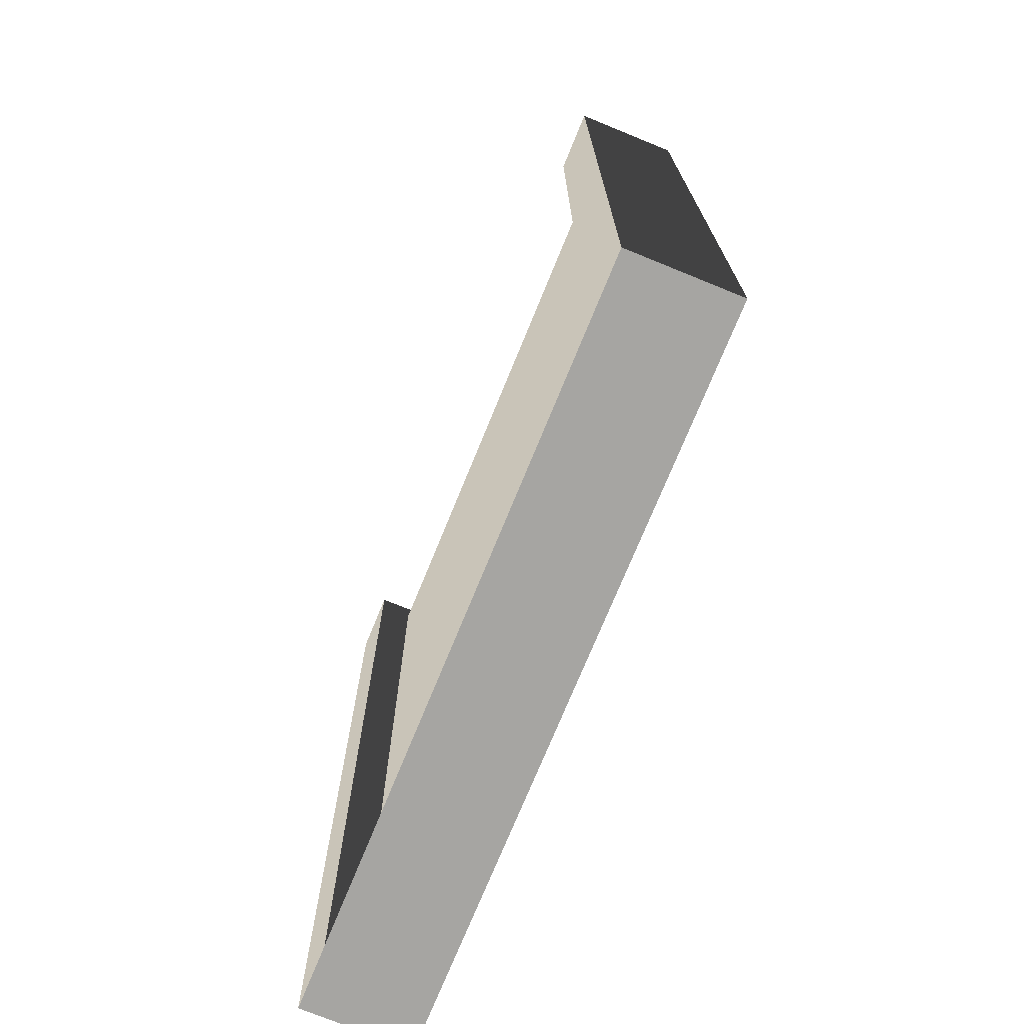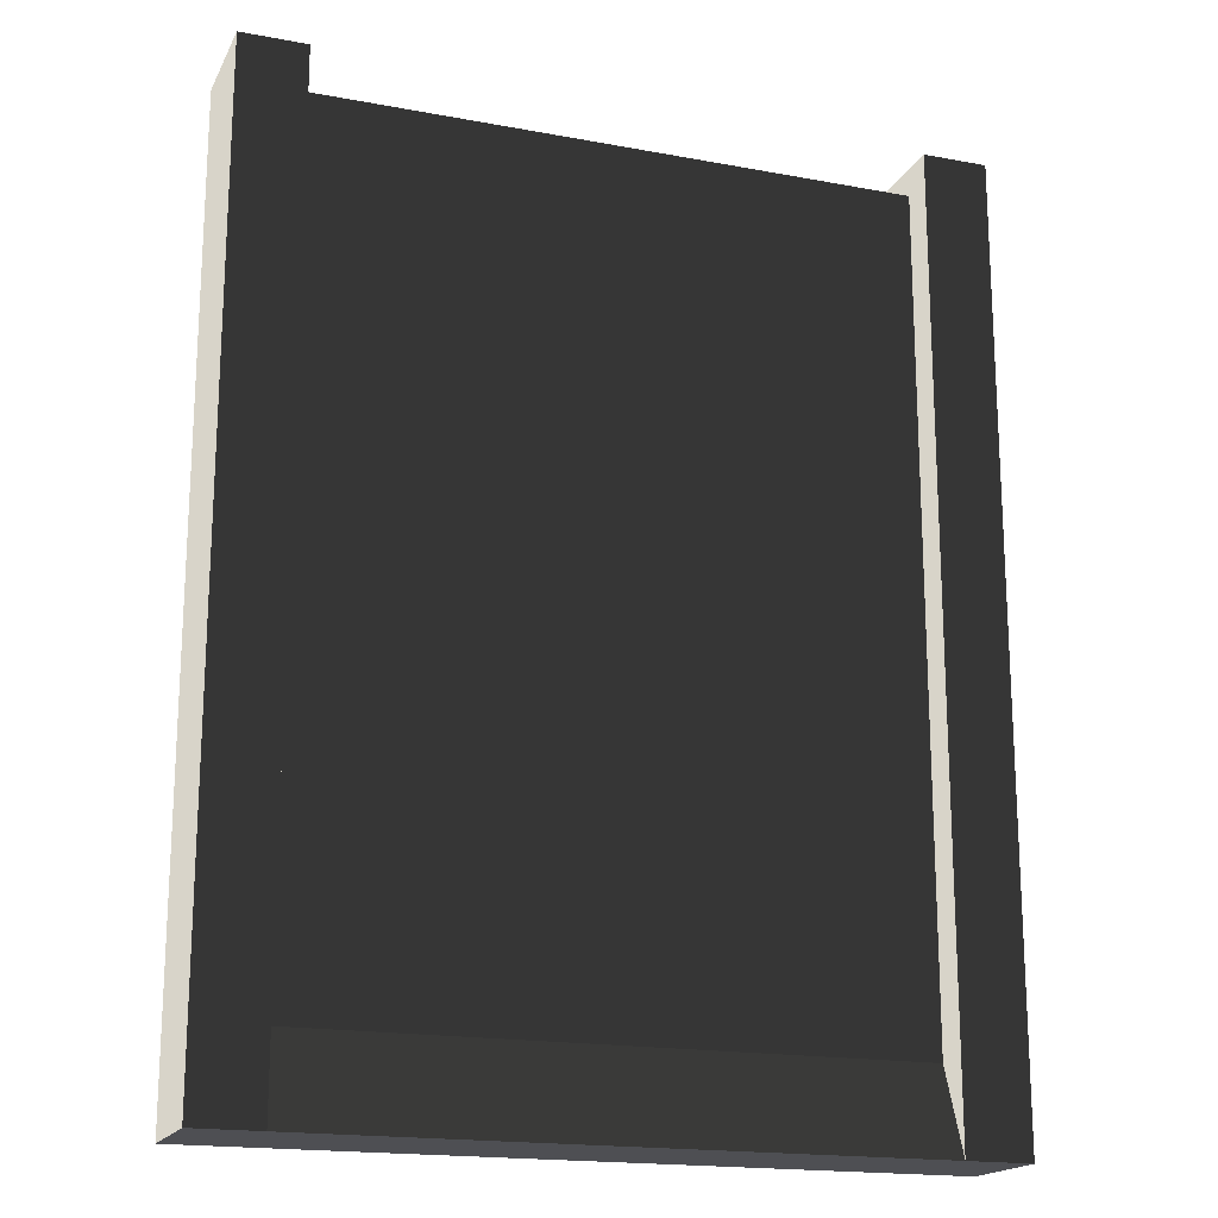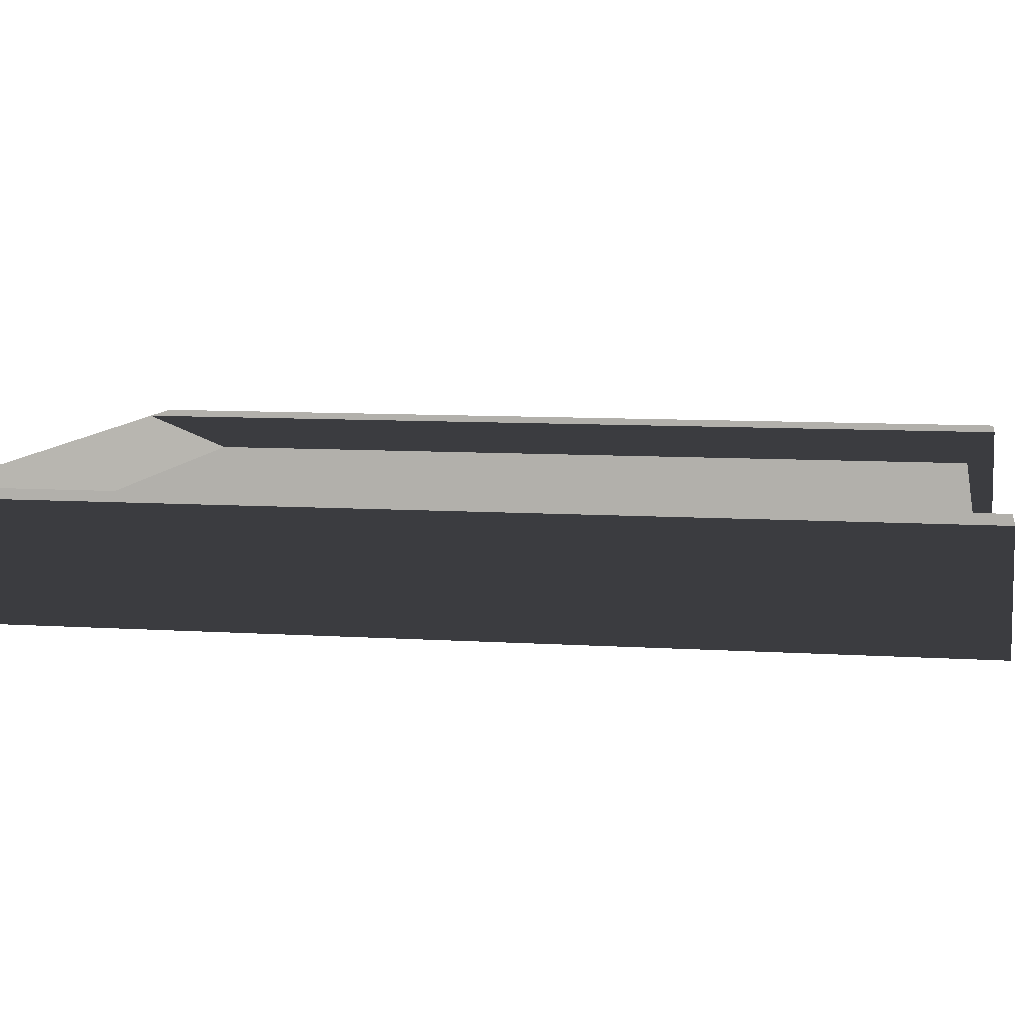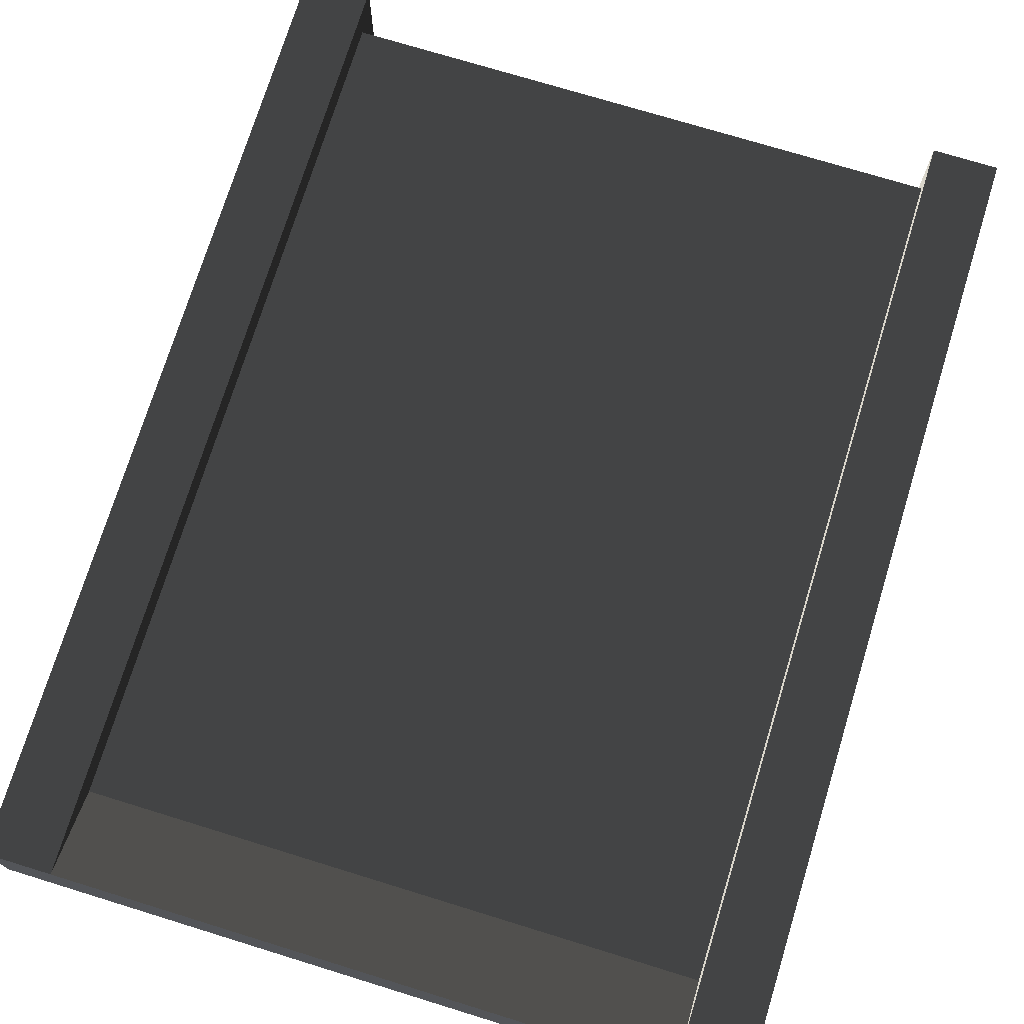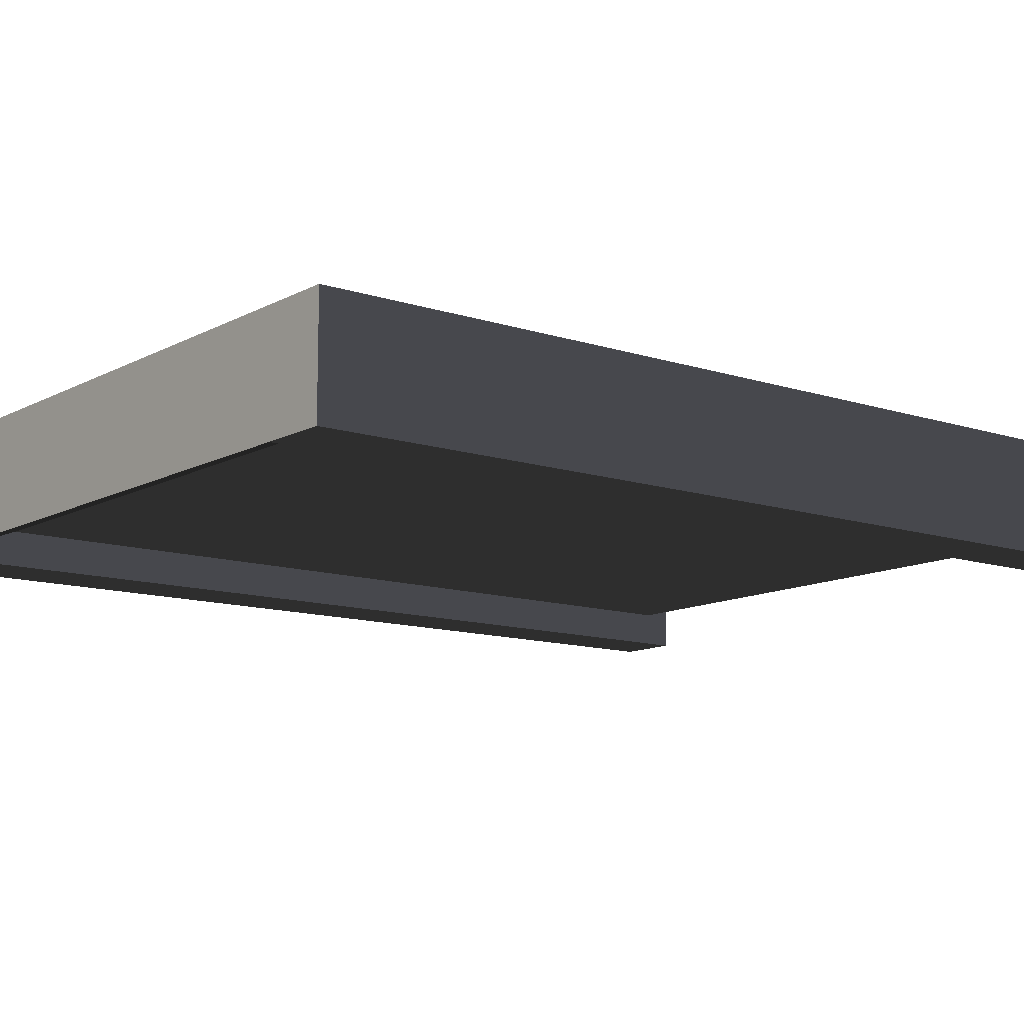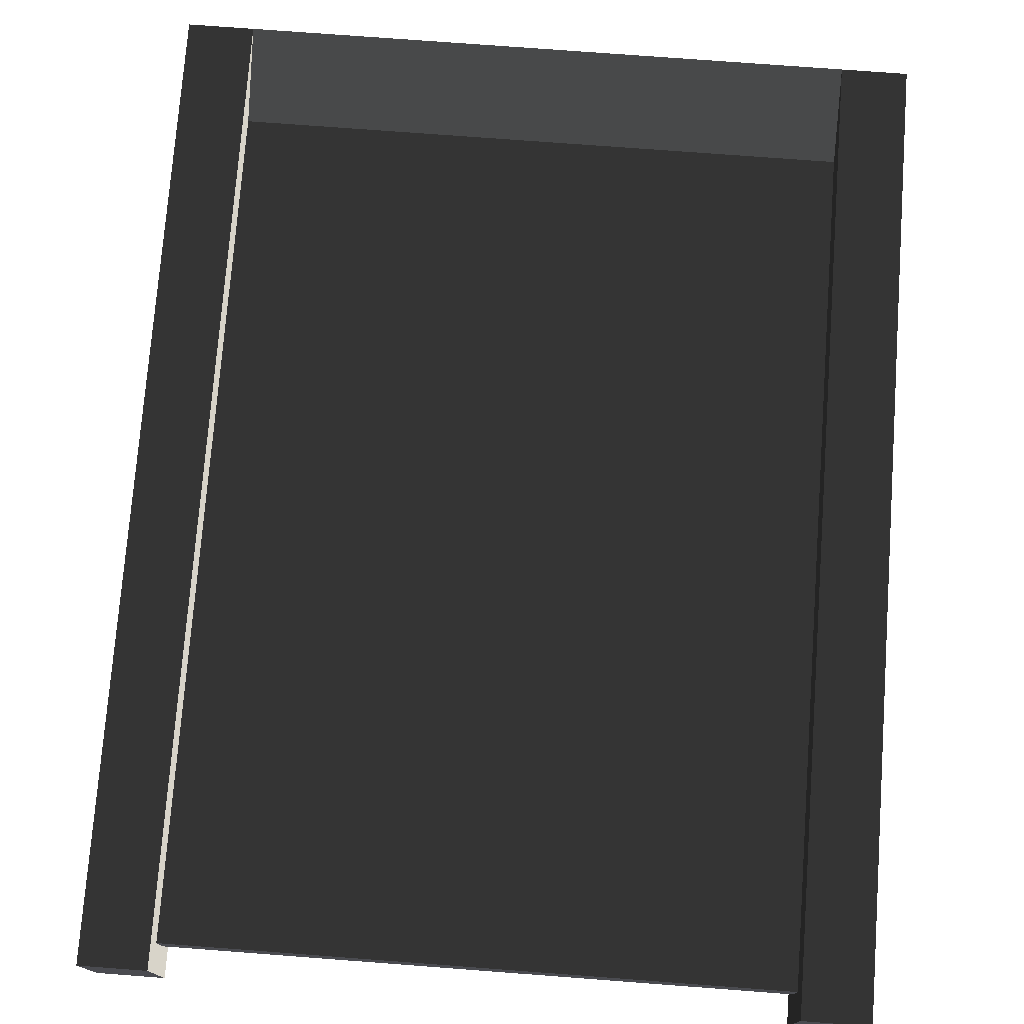
<metadata>
{"format":"obj","ext":"obj","renderer":"f3d","projection":"perspective","resolution":1024,"background":"white","views":[{"elev":-73.6,"azim":67.8,"up":"+Y"},{"elev":-18.1,"azim":160.1,"up":"+Y"},{"elev":8.5,"azim":100.1,"up":"+Z"},{"elev":73.8,"azim":17.1,"up":"+Z"},{"elev":-11.7,"azim":51.7,"up":"+Z"},{"elev":75.4,"azim":-175.7,"up":"+Z"}]}
</metadata>
<code>
v -1.347 2.842e-14 0
v -5.952 2.842e-14 0
v -13.64 2.842e-14 0
v -1.347 2.842e-14 0
v -1.347 1.776 6.104e-05
v -1.347 1.776 -0.7013
v -13.64 1.776 6.104e-05
v -13.64 2.842e-14 0
v -13.64 1.776 -0.7013
v -13.64 2.842e-14 -2.252
v -13.64 1.776 -2.252
v -13.64 1.776 -1.55
v -1.347 1.776 -2.252
v -1.347 2.842e-14 -2.252
v -1.347 1.776 -1.55
v -1.347 1.776 -0.7013
v -1.347 4.17 -0.7013
v -2.669 3.374 -0.7013
v -3.2 1.776 -0.7013
v -1.347 18.83 -0.7013
v -1.347 18.83 -1.55
v -13.64 18.83 -1.55
v -13.64 18.83 -0.7013
v -1.347 1.776 -1.55
v -13.64 1.776 -1.55
v -13.64 4.846 -1.55
v -13.14 6.309 -1.55
v -13.05 7.319 -1.55
v -1.347 7.319 -1.55
v -14.99 1.776 6.104e-05
v -14.99 7.319 -2.252
v -14.99 1.776 -2.252
v -14.99 7.319 6.104e-05
v -14.99 13.04 -2.252
v -14.99 13.04 6.104e-05
v -14.99 19.4 -2.252
v -14.99 19.4 0
v 0 1.776 -2.252
v 0 7.319 6.104e-05
v 0 1.776 6.104e-05
v 0 7.319 -2.252
v 0 13.04 6.104e-05
v 0 13.04 -2.252
v 0 19.4 0
v 0 19.4 -2.252
v -13.64 4.846 -1.55
v -13.64 1.776 -1.55
v -13.64 1.776 -2.252
v -13.64 7.319 -2.252
v -13.64 7.319 -1.55
v -13.64 13.04 -1.55
v -13.64 13.04 -2.252
v -13.64 17.5 -1.55
v -13.64 19.4 -2.252
v -13.64 18.83 -1.55
v -13.64 19.4 0
v -13.64 18.83 -0.7013
v -13.64 13.04 6.104e-05
v -13.64 13.04 -0.7013
v -13.64 7.319 -0.7013
v -13.64 7.319 6.104e-05
v -13.64 1.776 -0.7013
v -13.64 1.776 6.104e-05
v -1.347 4.17 -0.7013
v -1.347 1.776 -0.7013
v -1.347 1.776 6.104e-05
v -1.347 7.319 6.104e-05
v -1.347 7.319 -0.7013
v -1.347 13.04 -0.7013
v -1.347 13.04 6.104e-05
v -1.347 18.83 -0.7013
v -1.347 19.4 0
v -1.347 19.4 -2.252
v -1.347 18.83 -1.55
v -1.347 13.04 -2.252
v -1.347 13.04 -1.55
v -1.347 7.319 -1.55
v -1.347 7.319 -2.252
v -1.347 1.776 -1.55
v -1.347 1.776 -2.252
v -13.64 2.842e-14 0
v -14.99 2.842e-14 0
v -14.99 2.842e-14 -2.252
v -13.64 2.842e-14 -2.252
v -1.347 2.842e-14 -2.252
v -1.347 2.842e-14 0
v 0 2.842e-14 0
v 0 2.842e-14 -2.252
v -14.99 1.776 -2.252
v -13.64 7.319 -2.252
v -13.64 1.776 -2.252
v -14.99 7.319 -2.252
v -13.64 13.04 -2.252
v -14.99 13.04 -2.252
v -13.64 19.4 -2.252
v -14.99 19.4 -2.252
v -13.64 19.4 -2.252
v -14.99 19.4 -2.252
v -14.99 19.4 0
v -13.64 19.4 0
v -14.99 7.319 6.104e-05
v -14.99 1.776 6.104e-05
v -13.64 1.776 6.104e-05
v -13.64 7.319 6.104e-05
v -14.99 13.04 6.104e-05
v -13.64 13.04 6.104e-05
v -13.64 19.4 0
v -14.99 19.4 0
v 0 1.776 6.104e-05
v -1.347 7.319 6.104e-05
v -1.347 1.776 6.104e-05
v 0 7.319 6.104e-05
v -1.347 13.04 6.104e-05
v 0 13.04 6.104e-05
v -1.347 19.4 0
v 0 19.4 0
v -1.347 19.4 0
v 0 19.4 0
v 0 19.4 -2.252
v -1.347 19.4 -2.252
v 0 7.319 -2.252
v 0 1.776 -2.252
v -1.347 1.776 -2.252
v -1.347 7.319 -2.252
v 0 13.04 -2.252
v -1.347 13.04 -2.252
v -1.347 19.4 -2.252
v 0 19.4 -2.252
v 0 1.776 -2.252
v 0 2.842e-14 -2.252
v -1.347 2.842e-14 -2.252
v -1.347 1.776 -2.252
v 0 2.842e-14 -2.252
v 0 1.776 -2.252
v 0 1.776 6.104e-05
v 0 2.842e-14 0
v -1.347 2.842e-14 0
v 0 2.842e-14 0
v 0 1.776 6.104e-05
v -1.347 1.776 6.104e-05
v -4.85 0.8493 -0.3353
v -5.952 2.842e-14 0
v -1.347 2.842e-14 0
v -3.573 1.314 -0.5189
v -3.2 1.776 -0.7013
v -1.347 1.776 -0.7013
v -14.99 1.776 6.104e-05
v -14.99 2.842e-14 0
v -13.64 2.842e-14 0
v -13.64 1.776 6.104e-05
v -14.99 2.842e-14 0
v -14.99 1.776 6.104e-05
v -14.99 1.776 -2.252
v -14.99 2.842e-14 -2.252
v -13.64 2.842e-14 -2.252
v -14.99 2.842e-14 -2.252
v -14.99 1.776 -2.252
v -13.64 1.776 -2.252
v -1.347 1.776 -1.55
v -1.347 2.842e-14 -2.252
v -13.64 2.842e-14 -2.252
v -13.64 1.776 -1.55
v -1.347 7.319 -0.7013
v -1.347 13.04 -0.7013
v -13.64 13.04 -0.7013
v -13.64 7.319 -0.7013
v -1.347 7.319 -1.55
v -13.05 7.319 -1.55
v -12.89 9.242 -1.55
v -11.76 11.41 -1.55
v -1.347 13.04 -1.55
v -11.91 13.04 -1.55
v -1.347 13.04 -0.7013
v -1.347 18.83 -0.7013
v -13.64 18.83 -0.7013
v -13.64 13.04 -0.7013
v -12.98 16.51 -1.55
v -13.64 17.5 -1.55
v -13.64 18.83 -1.55
v -1.347 18.83 -1.55
v -12.66 14.86 -1.55
v -11.98 13.74 -1.55
v -11.91 13.04 -1.55
v -1.347 13.04 -1.55
v -13.64 17.5 -1.55
v -12.98 16.51 -1.55
v -12.66 14.86 -1.55
v -13.64 13.04 -1.55
v -11.91 13.04 -1.55
v -11.98 13.74 -1.55
v -13.05 7.319 -1.55
v -13.64 7.319 -1.55
v -13.64 13.04 -1.55
v -12.89 9.242 -1.55
v -11.91 13.04 -1.55
v -11.76 11.41 -1.55
v -13.64 4.846 -1.55
v -13.64 7.319 -1.55
v -13.05 7.319 -1.55
v -13.14 6.309 -1.55
v -3.2 1.776 -0.7013
v -13.64 1.776 -0.7013
v -13.64 2.842e-14 0
v -4.85 0.8493 -0.3353
v -5.952 2.842e-14 0
v -3.573 1.314 -0.5189
v -1.347 7.319 -0.7013
v -13.64 7.319 -0.7013
v -13.64 1.776 -0.7013
v -2.669 3.374 -0.7013
v -3.2 1.776 -0.7013
v -1.347 4.17 -0.7013
f 2 3 1
f 5 6 4
f 8 9 7
f 11 12 10
f 14 15 13
f 17 18 16
f 18 19 16
f 21 22 20
f 22 23 20
f 25 26 24
f 27 24 26
f 28 24 27
f 29 24 28
f 31 32 30
f 33 31 30
f 34 31 33
f 35 34 33
f 36 34 35
f 37 36 35
f 39 40 38
f 41 39 38
f 42 39 41
f 43 42 41
f 44 42 43
f 45 44 43
f 47 48 46
f 49 46 48
f 50 46 49
f 51 50 49
f 52 51 49
f 51 52 53
f 54 53 52
f 55 53 54
f 54 56 55
f 56 57 55
f 56 58 57
f 58 59 57
f 60 59 58
f 61 60 58
f 62 60 61
f 63 62 61
f 65 66 64
f 67 64 66
f 68 64 67
f 69 68 67
f 70 69 67
f 71 69 70
f 72 71 70
f 72 73 71
f 73 74 71
f 73 75 74
f 75 76 74
f 77 76 75
f 78 77 75
f 79 77 78
f 80 79 78
f 82 83 81
f 83 84 81
f 84 85 81
f 86 81 85
f 87 86 85
f 88 87 85
f 90 91 89
f 92 90 89
f 93 90 92
f 94 93 92
f 95 93 94
f 96 95 94
f 98 99 97
f 99 100 97
f 102 103 101
f 103 104 101
f 101 104 105
f 104 106 105
f 105 106 107
f 108 105 107
f 110 111 109
f 112 110 109
f 113 110 112
f 114 113 112
f 115 113 114
f 116 115 114
f 118 119 117
f 119 120 117
f 122 123 121
f 123 124 121
f 121 124 125
f 124 126 125
f 125 126 127
f 128 125 127
f 130 131 129
f 131 132 129
f 134 135 133
f 135 136 133
f 138 139 137
f 139 140 137
f 142 143 141
f 144 141 143
f 145 144 143
f 146 145 143
f 148 149 147
f 149 150 147
f 152 153 151
f 153 154 151
f 156 157 155
f 157 158 155
f 160 161 159
f 161 162 159
f 164 165 163
f 165 166 163
f 168 169 167
f 170 167 169
f 167 170 171
f 172 171 170
f 174 175 173
f 175 176 173
f 178 179 177
f 180 177 179
f 181 177 180
f 182 181 180
f 183 182 180
f 184 183 180
f 186 187 185
f 185 187 188
f 189 188 187
f 190 189 187
f 192 193 191
f 194 191 193
f 195 194 193
f 196 194 195
f 198 199 197
f 199 200 197
f 202 203 201
f 204 201 203
f 205 204 203
f 206 201 204
f 208 209 207
f 210 207 209
f 211 210 209
f 212 207 210

</code>
